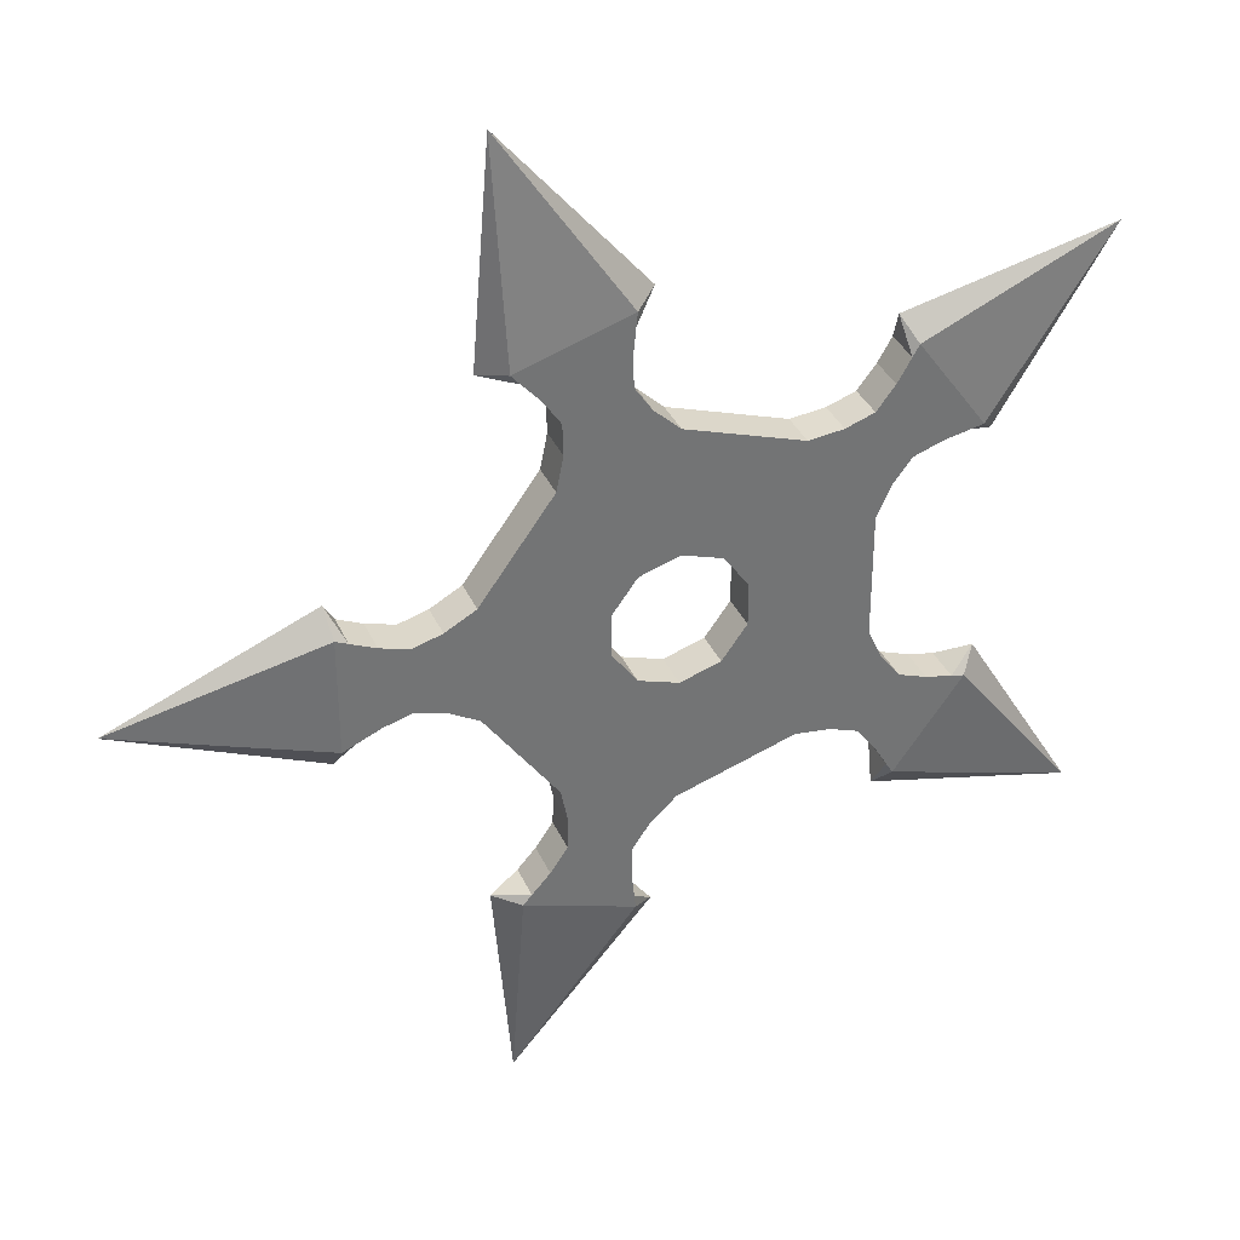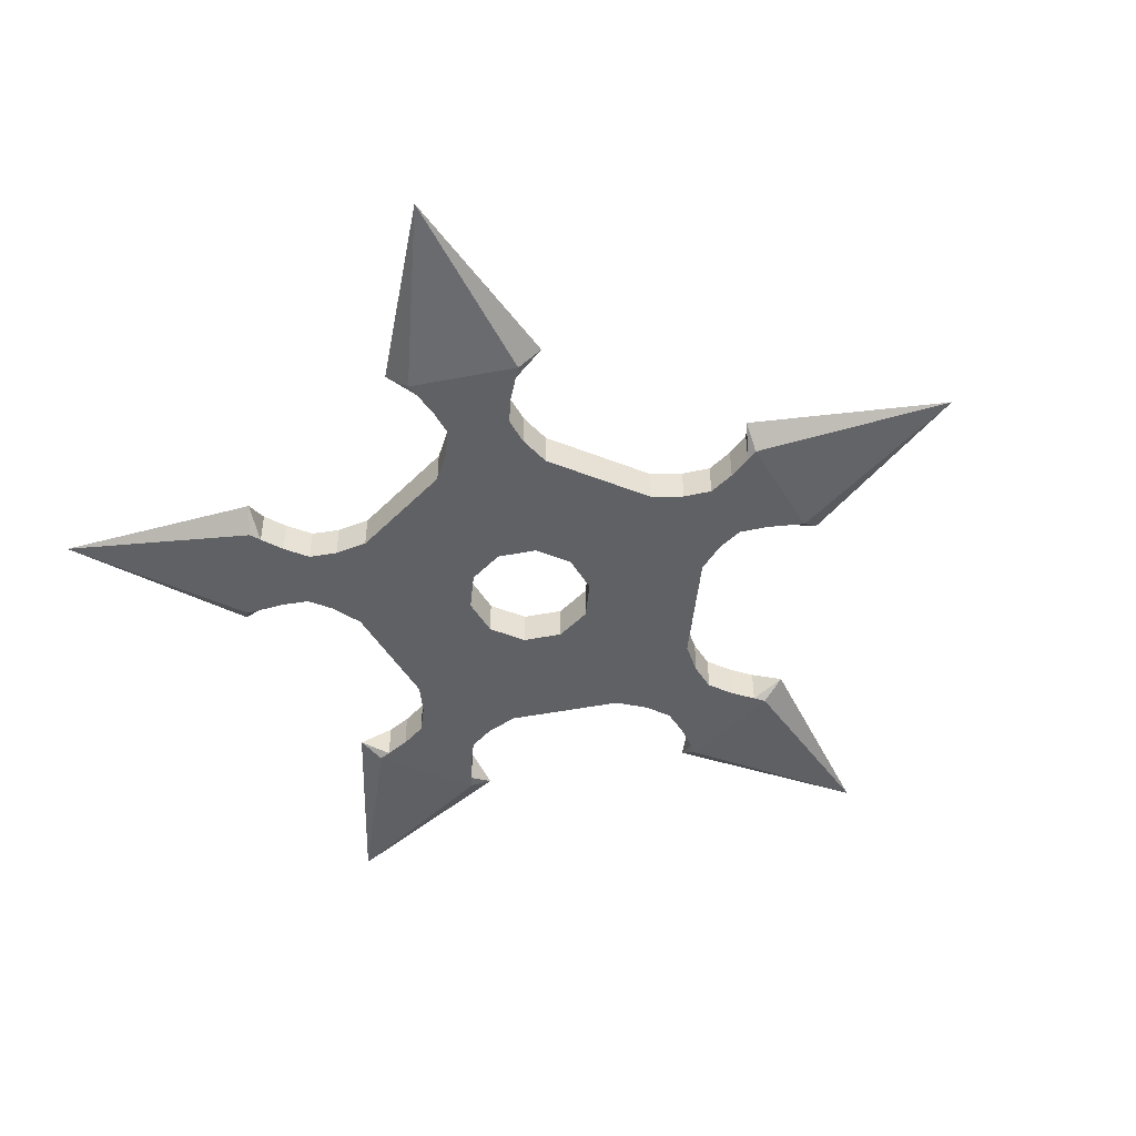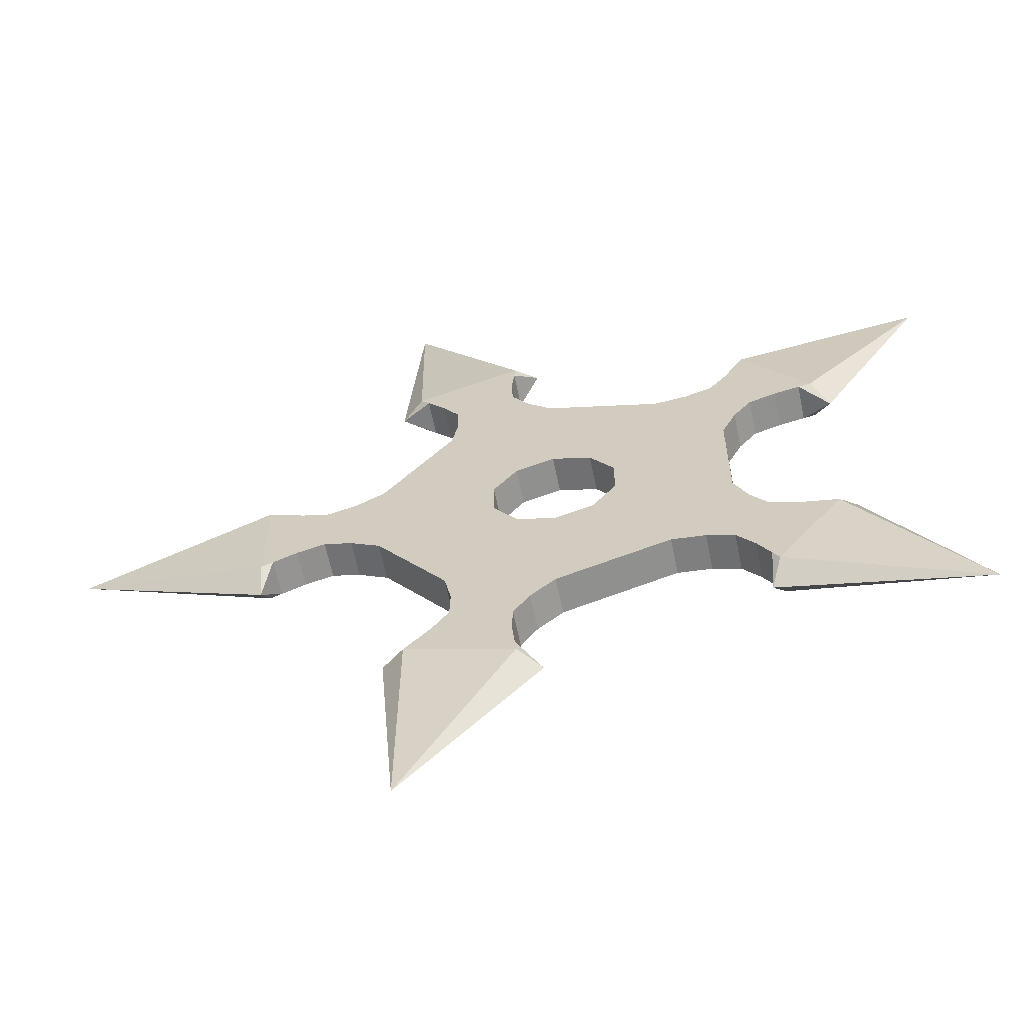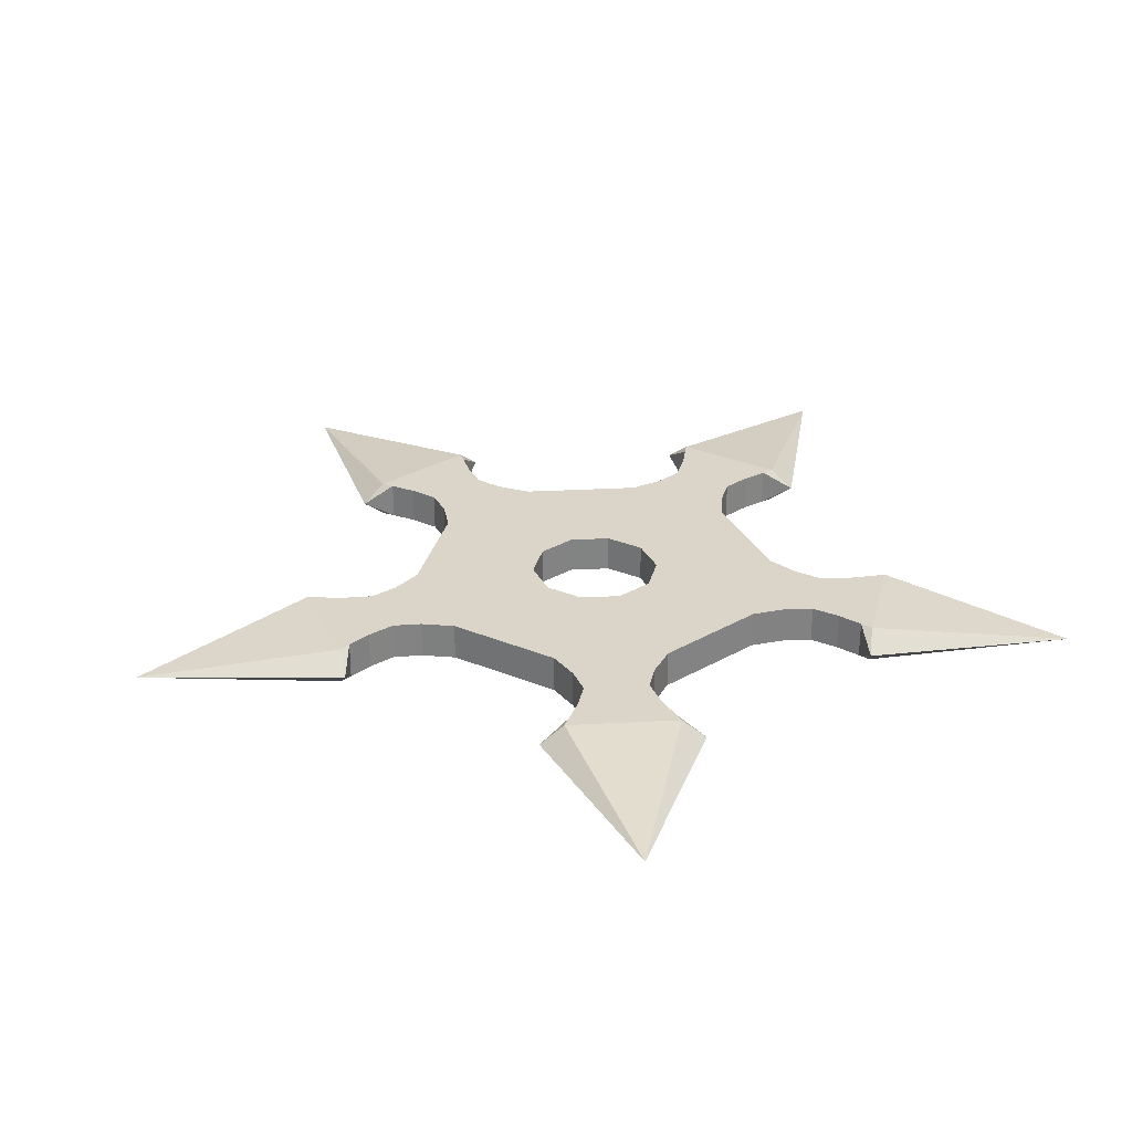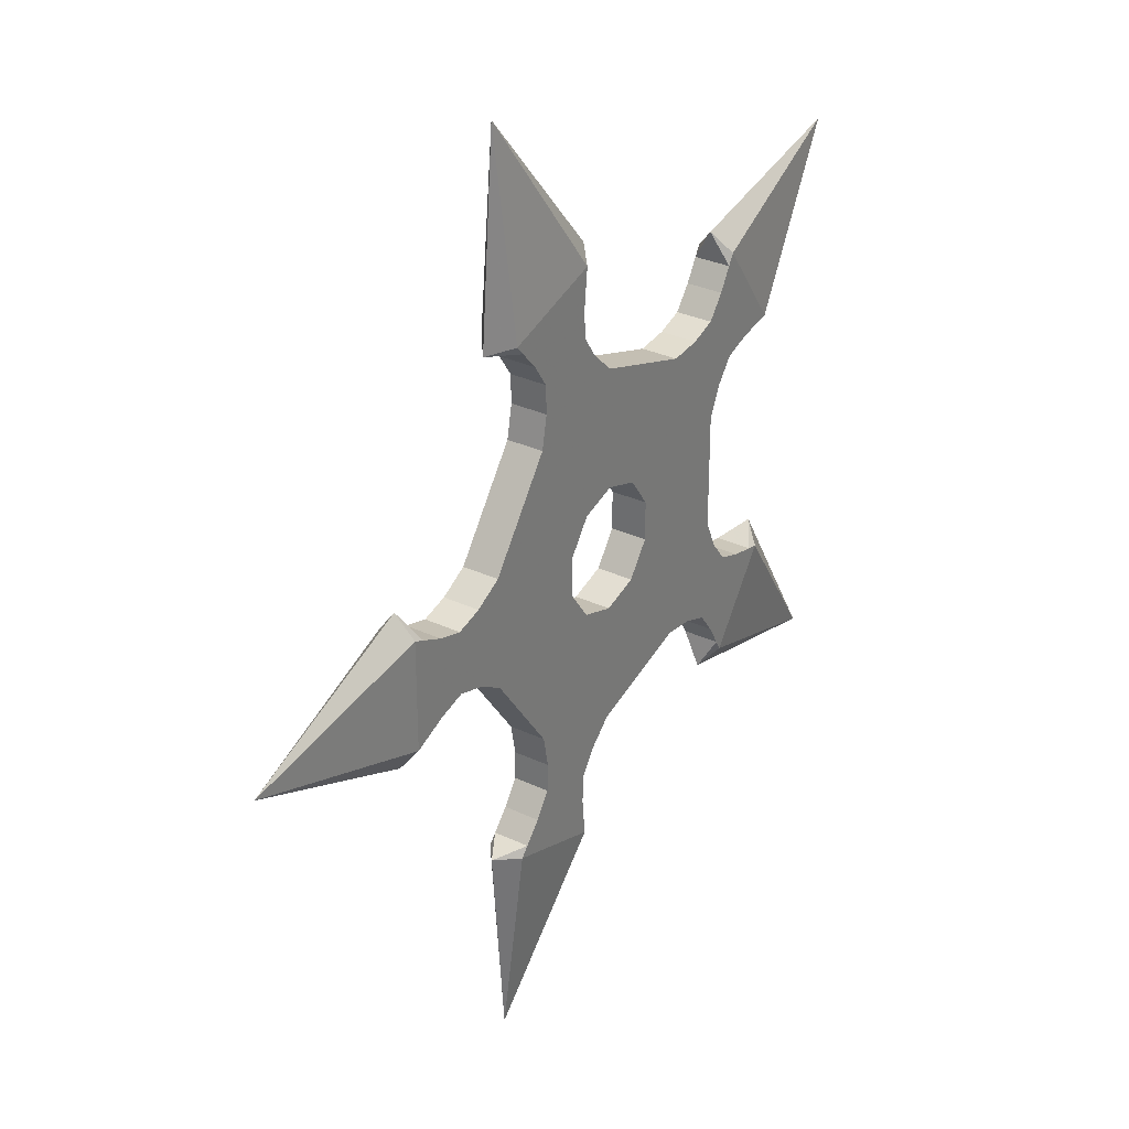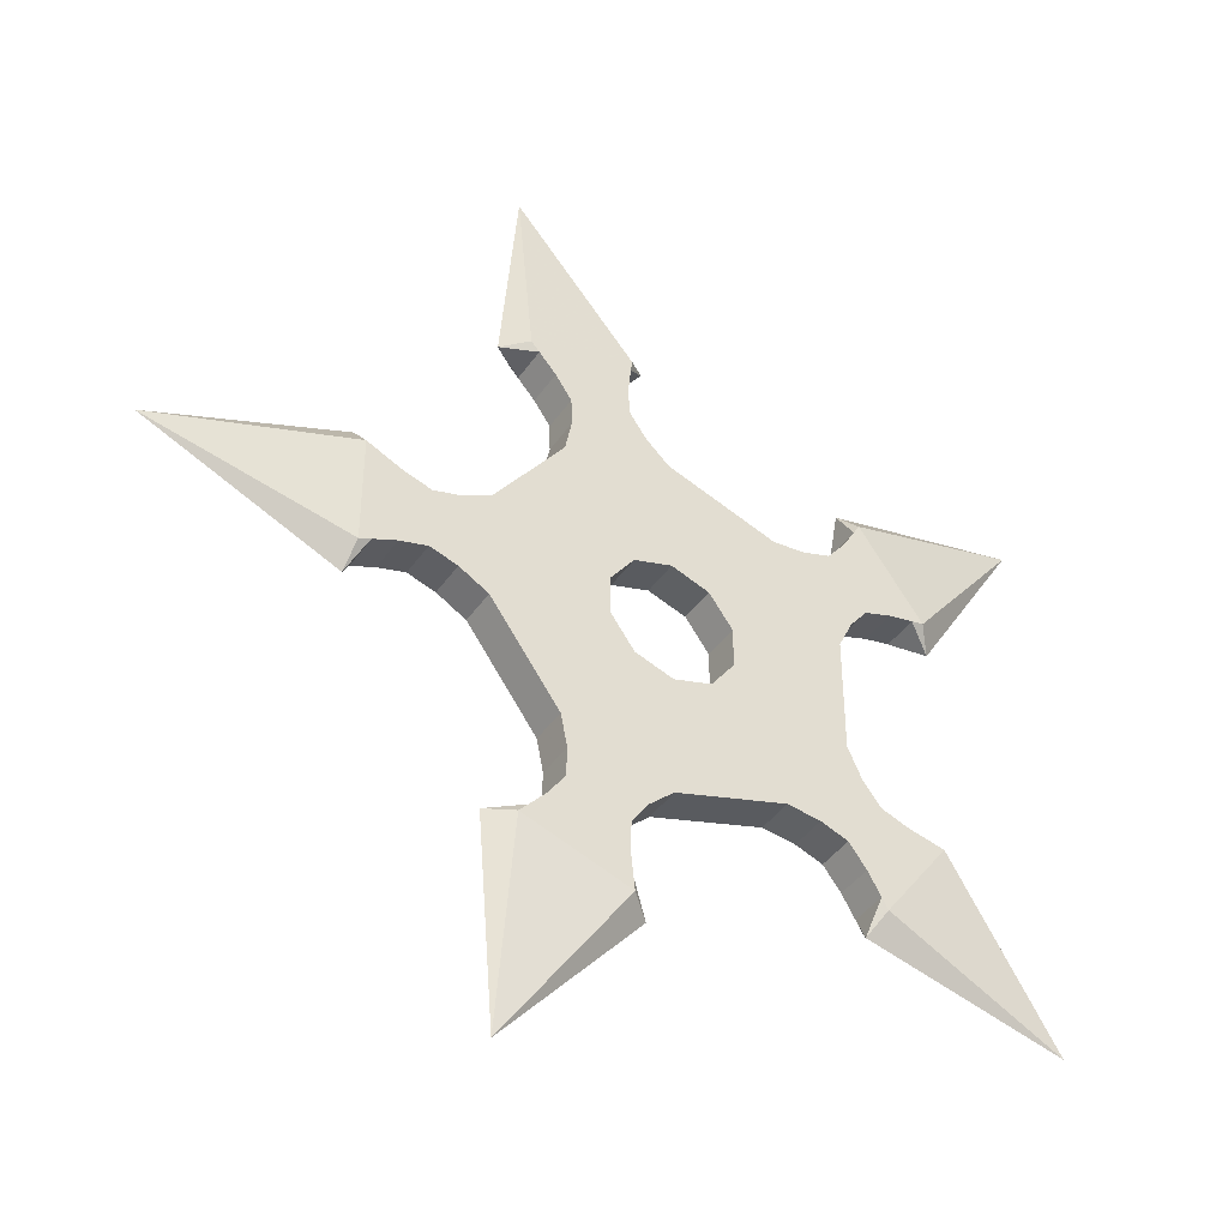
<metadata>
{"format":"obj","ext":"obj","renderer":"f3d","projection":"perspective","resolution":1024,"background":"white","views":[{"elev":35.0,"azim":-21.6,"up":"+Y"},{"elev":-48.2,"azim":-149.9,"up":"+Z"},{"elev":-62.2,"azim":11.6,"up":"+Y"},{"elev":29.4,"azim":49.5,"up":"+Z"},{"elev":30.9,"azim":-56.0,"up":"+Y"},{"elev":-42.6,"azim":-32.2,"up":"+Y"}]}
</metadata>
<code>
v  -0.0342 5.032 0
v  -0.0342 5.032 1
v  2.986 4.051 1
v  2.986 4.051 0
v  -0 1.752 1
v  1.03 1.418 1
v  -0 1.752 0
v  1.03 1.418 0
v  1.667 0.5415 1
v  4.775 1.588 1
v  1.667 0.5415 0
v  4.775 1.588 0
v  4.775 -1.588 1
v  4.775 -1.588 0
v  1.667 -0.5415 1
v  1.667 -0.5415 0
v  1.03 -1.418 1
v  2.986 -4.051 1
v  1.03 -1.418 0
v  2.986 -4.051 0
v  -0.0342 -5.032 1
v  -0.0342 -5.032 0
v  -0 -1.752 1
v  -0 -1.752 0
v  -1.03 -1.418 1
v  -2.93 -4.091 1
v  -1.03 -1.418 0
v  -2.93 -4.091 0
v  -4.796 -1.522 1
v  -4.796 -1.522 0
v  -1.667 -0.5415 1
v  -1.667 -0.5415 0
v  -1.667 0.5415 1
v  -4.796 1.522 1
v  -1.667 0.5415 0
v  -4.796 1.522 0
v  -2.93 4.091 1
v  -2.93 4.091 0
v  -1.03 1.418 1
v  -1.03 1.418 0
v  5.625 -5.941 0
v  5.453 -5.646 0
v  7.055 -3.441 0
v  7.388 -3.514 0
v  6.369 -3.293 0
v  5.1 -5.039 0
v  4.622 -4.421 0
v  5.633 -3.03 0
v  3.886 -4.157 0
v  5.155 -2.411 0
v  7.055 -3.441 1
v  5.453 -5.646 1
v  5.625 -5.941 1
v  7.388 -3.514 1
v  6.369 -3.293 1
v  5.633 -3.03 1
v  4.622 -4.421 1
v  5.1 -5.039 1
v  5.155 -2.411 1
v  3.886 -4.157 1
v  10.72 -7.786 0.5
v  7.835 -3.044 0.5
v  5.316 -6.511 0.5
v  -3.912 -7.185 0
v  -3.684 -6.931 0
v  -1.093 -7.773 0
v  -1.059 -8.112 0
v  -1.164 -7.074 0
v  -3.217 -6.407 0
v  -2.776 -5.762 0
v  -1.141 -6.293 0
v  -2.753 -4.981 0
v  -0.7003 -5.648 0
v  -1.093 -7.773 1
v  -3.684 -6.931 1
v  -3.912 -7.185 1
v  -1.059 -8.112 1
v  -1.164 -7.074 1
v  -1.141 -6.293 1
v  -2.776 -5.762 1
v  -3.217 -6.407 1
v  -0.7003 -5.648 1
v  -2.753 -4.981 1
v  -4.093 -12.6 0.5
v  -0.4738 -8.392 0.5
v  -4.549 -7.068 0.5
v  7.388 3.514 0
v  7.055 3.442 0
v  5.453 5.646 0
v  5.625 5.941 0
v  5.1 5.039 0
v  6.369 3.293 0
v  5.633 3.03 0
v  4.622 4.421 0
v  5.155 2.411 0
v  3.886 4.157 0
v  5.453 5.646 1
v  7.055 3.442 1
v  7.388 3.514 1
v  5.625 5.941 1
v  5.1 5.039 1
v  4.622 4.421 1
v  5.633 3.03 1
v  6.369 3.293 1
v  3.886 4.157 1
v  5.155 2.411 1
v  10.72 7.786 0.5
v  5.316 6.511 0.5
v  7.835 3.044 0.5
v  -1.059 8.112 0
v  -1.093 7.773 0
v  -3.684 6.931 0
v  -3.912 7.185 0
v  -3.217 6.407 0
v  -1.164 7.074 0
v  -1.141 6.293 0
v  -2.776 5.762 0
v  -0.7004 5.648 0
v  -2.753 4.981 0
v  -3.684 6.931 1
v  -1.093 7.773 1
v  -1.059 8.112 1
v  -3.912 7.185 1
v  -3.217 6.407 1
v  -2.776 5.762 1
v  -1.141 6.293 1
v  -1.164 7.074 1
v  -2.753 4.981 1
v  -0.7004 5.648 1
v  -4.093 12.6 0.5
v  -4.549 7.068 0.5
v  -0.4738 8.392 0.5
v  -8.042 1.5 0
v  -7.73 1.362 0
v  -7.73 -1.362 0
v  -8.042 -1.5 0
v  -7.088 -1.079 0
v  -7.088 1.079 0
v  -6.338 0.8598 0
v  -6.338 -0.8598 0
v  -5.588 1.079 0
v  -5.588 -1.079 0
v  -7.73 -1.362 1
v  -7.73 1.362 1
v  -8.042 1.5 1
v  -8.042 -1.5 1
v  -7.088 -1.079 1
v  -6.338 -0.8598 1
v  -6.338 0.8598 1
v  -7.088 1.079 1
v  -5.588 -1.079 1
v  -5.588 1.079 1
v  -13.25 0 0.5
v  -8.127 -2.143 0.5
v  -8.127 2.143 0.5
g Tube001
f 1 2 3
f 3 4 1
f 2 5 6
f 6 3 2
f 5 7 8
f 8 6 5
f 7 1 4
f 4 8 7
f 3 6 9
f 9 10 3
f 6 8 11
f 11 9 6
f 8 4 12
f 12 11 8
f 12 10 13
f 13 14 12
f 10 9 15
f 15 13 10
f 9 11 16
f 16 15 9
f 11 12 14
f 14 16 11
f 13 15 17
f 17 18 13
f 15 16 19
f 19 17 15
f 16 14 20
f 20 19 16
f 20 18 21
f 21 22 20
f 18 17 23
f 23 21 18
f 17 19 24
f 24 23 17
f 19 20 22
f 22 24 19
f 21 23 25
f 25 26 21
f 23 24 27
f 27 25 23
f 24 22 28
f 28 27 24
f 28 26 29
f 29 30 28
f 26 25 31
f 31 29 26
f 25 27 32
f 32 31 25
f 27 28 30
f 30 32 27
f 29 31 33
f 33 34 29
f 31 32 35
f 35 33 31
f 32 30 36
f 36 35 32
f 36 34 37
f 37 38 36
f 34 33 39
f 39 37 34
f 33 35 40
f 40 39 33
f 35 36 38
f 38 40 35
f 37 39 5
f 5 2 37
f 39 40 7
f 7 5 39
f 40 38 1
f 1 7 40
f 41 42 43
f 43 44 41
f 45 46 47
f 47 48 45
f 48 47 49
f 49 50 48
f 50 49 20
f 20 14 50
f 51 52 53
f 53 54 51
f 55 56 57
f 57 58 55
f 56 59 60
f 60 57 56
f 59 13 18
f 18 60 59
f 45 48 56
f 56 55 45
f 48 50 59
f 59 56 48
f 50 14 13
f 13 59 50
f 20 49 60
f 60 18 20
f 49 47 57
f 57 60 49
f 47 46 58
f 58 57 47
f 42 52 58
f 58 46 42
f 61 54 53
f 61 41 44
f 46 45 43
f 43 42 46
f 55 58 52
f 52 51 55
f 45 55 51
f 51 43 45
f 51 54 62
f 54 61 62
f 61 44 62
f 44 43 62
f 43 51 62
f 42 41 63
f 41 61 63
f 61 53 63
f 53 52 63
f 52 42 63
f 64 65 66
f 66 67 64
f 68 69 70
f 70 71 68
f 71 70 72
f 72 73 71
f 73 72 28
f 28 22 73
f 74 75 76
f 76 77 74
f 78 79 80
f 80 81 78
f 79 82 83
f 83 80 79
f 82 21 26
f 26 83 82
f 68 71 79
f 79 78 68
f 71 73 82
f 82 79 71
f 73 22 21
f 21 82 73
f 28 72 83
f 83 26 28
f 72 70 80
f 80 83 72
f 70 69 81
f 81 80 70
f 65 75 81
f 81 69 65
f 84 77 76
f 84 64 67
f 69 68 66
f 66 65 69
f 78 81 75
f 75 74 78
f 68 78 74
f 74 66 68
f 74 77 85
f 77 84 85
f 84 67 85
f 67 66 85
f 66 74 85
f 65 64 86
f 64 84 86
f 84 76 86
f 76 75 86
f 75 65 86
f 87 88 89
f 89 90 87
f 91 92 93
f 93 94 91
f 94 93 95
f 95 96 94
f 96 95 12
f 12 4 96
f 97 98 99
f 99 100 97
f 101 102 103
f 103 104 101
f 102 105 106
f 106 103 102
f 105 3 10
f 10 106 105
f 91 94 102
f 102 101 91
f 94 96 105
f 105 102 94
f 96 4 3
f 3 105 96
f 12 95 106
f 106 10 12
f 95 93 103
f 103 106 95
f 93 92 104
f 104 103 93
f 88 98 104
f 104 92 88
f 107 100 99
f 107 87 90
f 92 91 89
f 89 88 92
f 101 104 98
f 98 97 101
f 91 101 97
f 97 89 91
f 97 100 108
f 100 107 108
f 107 90 108
f 90 89 108
f 89 97 108
f 88 87 109
f 87 107 109
f 107 99 109
f 99 98 109
f 98 88 109
f 110 111 112
f 112 113 110
f 114 115 116
f 116 117 114
f 117 116 118
f 118 119 117
f 119 118 1
f 1 38 119
f 120 121 122
f 122 123 120
f 124 125 126
f 126 127 124
f 125 128 129
f 129 126 125
f 128 37 2
f 2 129 128
f 114 117 125
f 125 124 114
f 117 119 128
f 128 125 117
f 119 38 37
f 37 128 119
f 1 118 129
f 129 2 1
f 118 116 126
f 126 129 118
f 116 115 127
f 127 126 116
f 111 121 127
f 127 115 111
f 130 123 122
f 130 110 113
f 115 114 112
f 112 111 115
f 124 127 121
f 121 120 124
f 114 124 120
f 120 112 114
f 120 123 131
f 123 130 131
f 130 113 131
f 113 112 131
f 112 120 131
f 111 110 132
f 110 130 132
f 130 122 132
f 122 121 132
f 121 111 132
f 133 134 135
f 135 136 133
f 137 138 139
f 139 140 137
f 140 139 141
f 141 142 140
f 142 141 36
f 36 30 142
f 143 144 145
f 145 146 143
f 147 148 149
f 149 150 147
f 148 151 152
f 152 149 148
f 151 29 34
f 34 152 151
f 137 140 148
f 148 147 137
f 140 142 151
f 151 148 140
f 142 30 29
f 29 151 142
f 36 141 152
f 152 34 36
f 141 139 149
f 149 152 141
f 139 138 150
f 150 149 139
f 134 144 150
f 150 138 134
f 153 146 145
f 153 133 136
f 138 137 135
f 135 134 138
f 147 150 144
f 144 143 147
f 137 147 143
f 143 135 137
f 143 146 154
f 146 153 154
f 153 136 154
f 136 135 154
f 135 143 154
f 134 133 155
f 133 153 155
f 153 145 155
f 145 144 155
f 144 134 155

</code>
